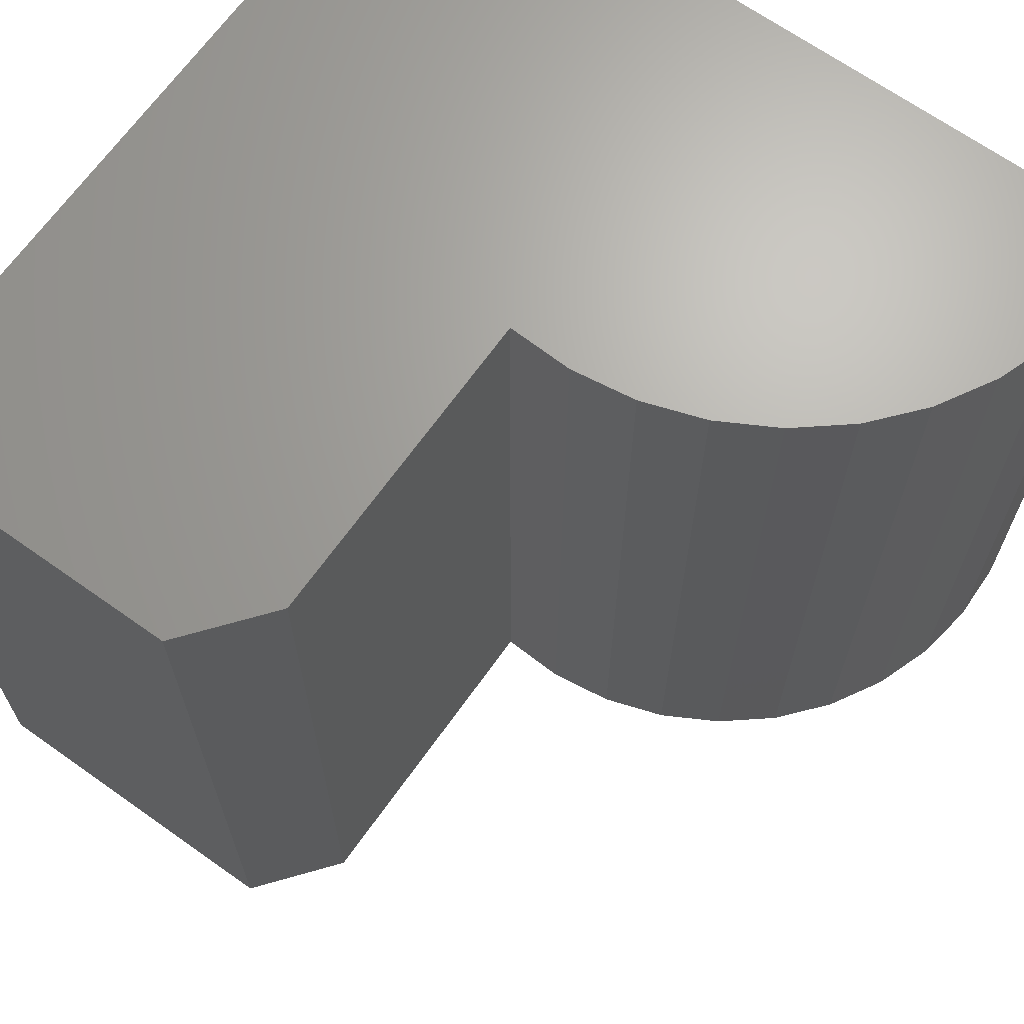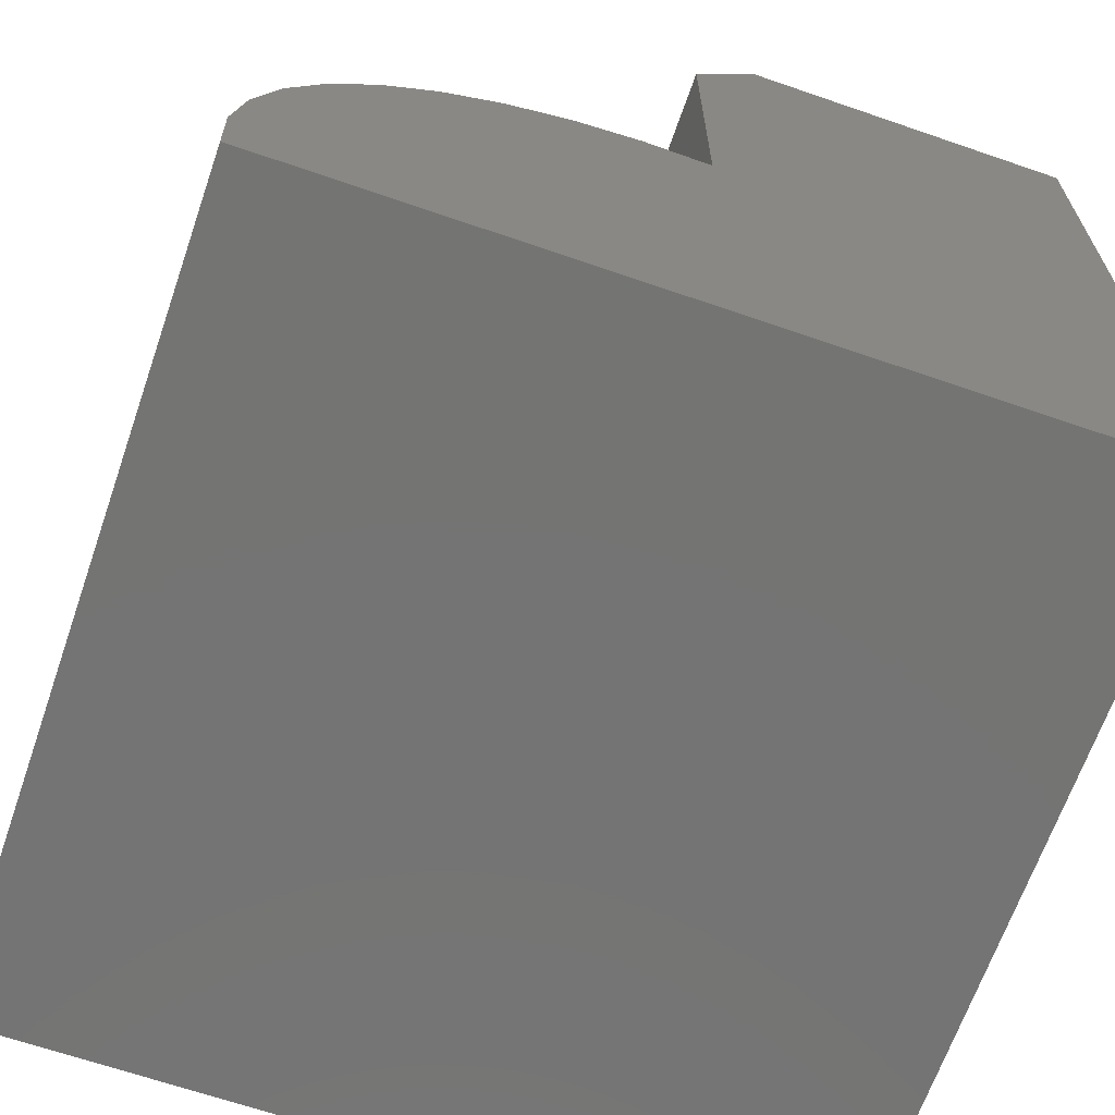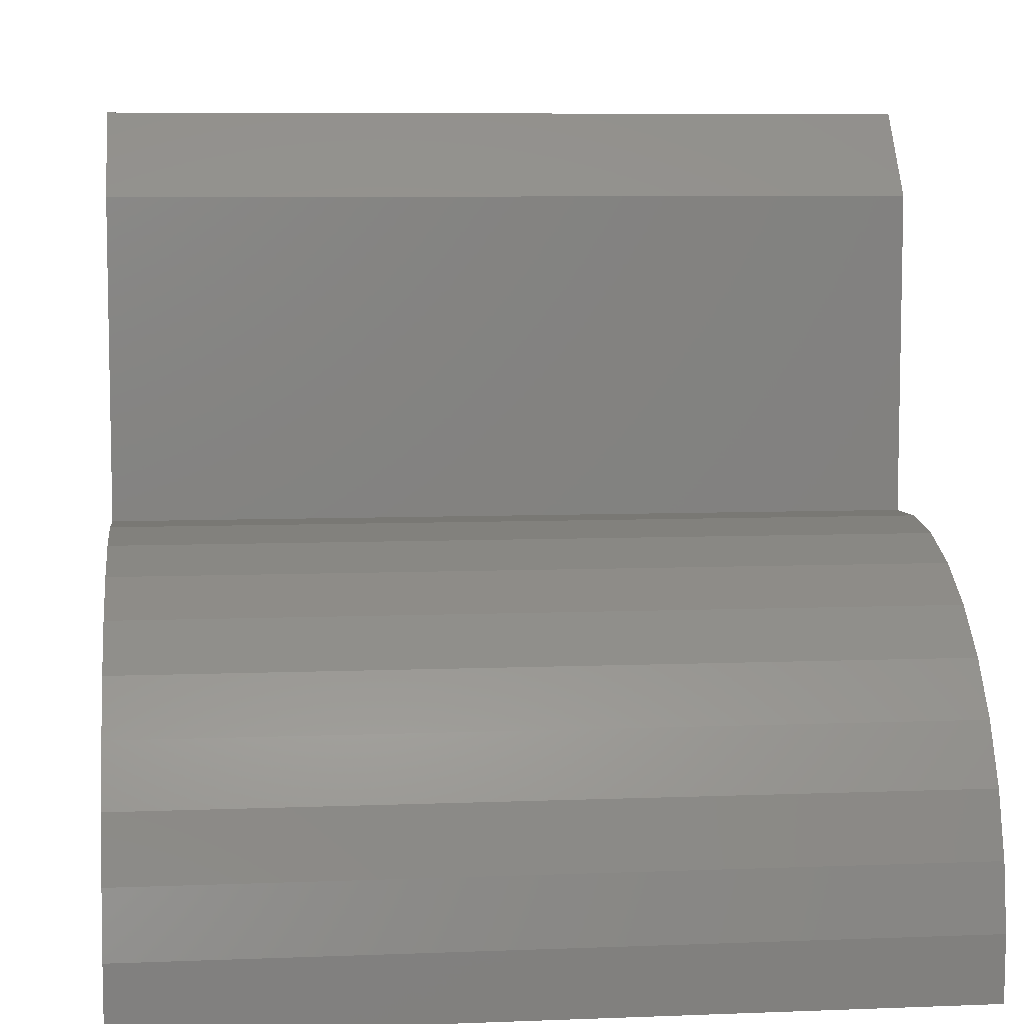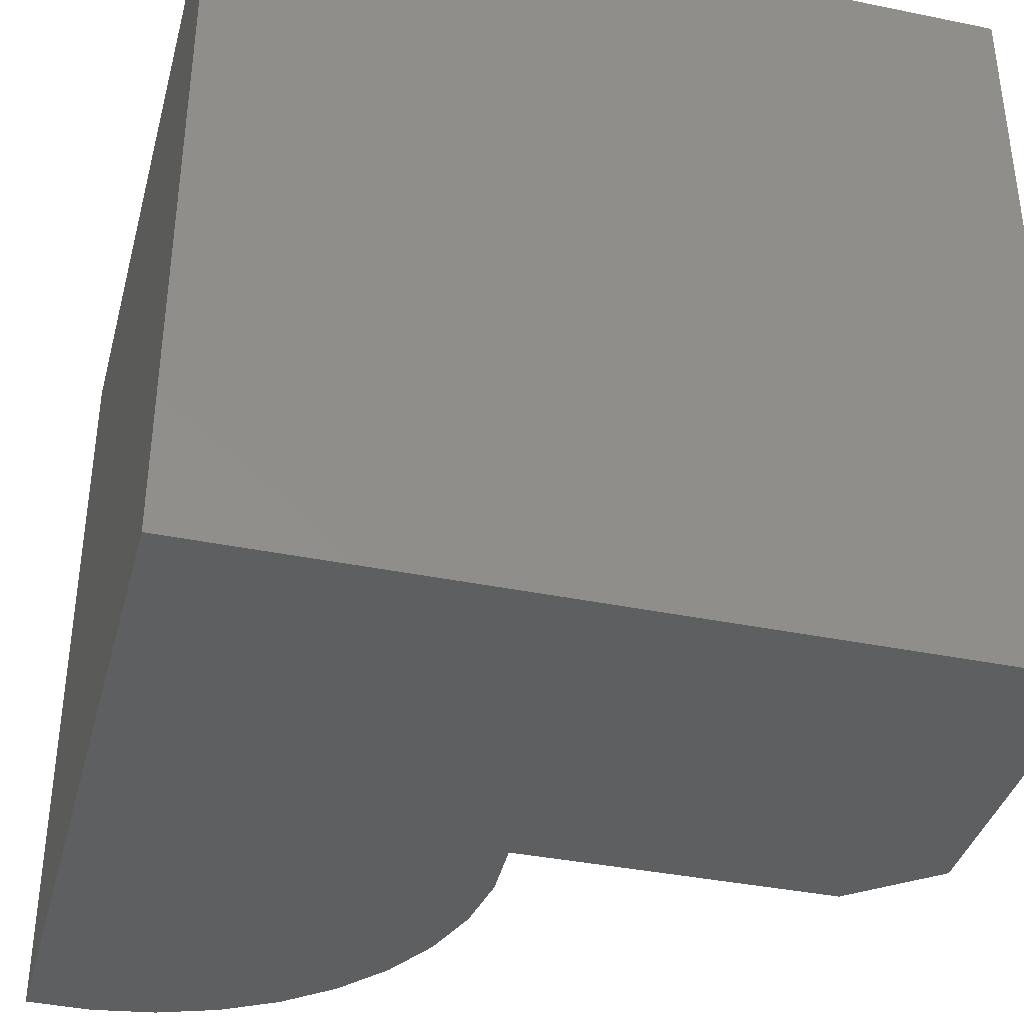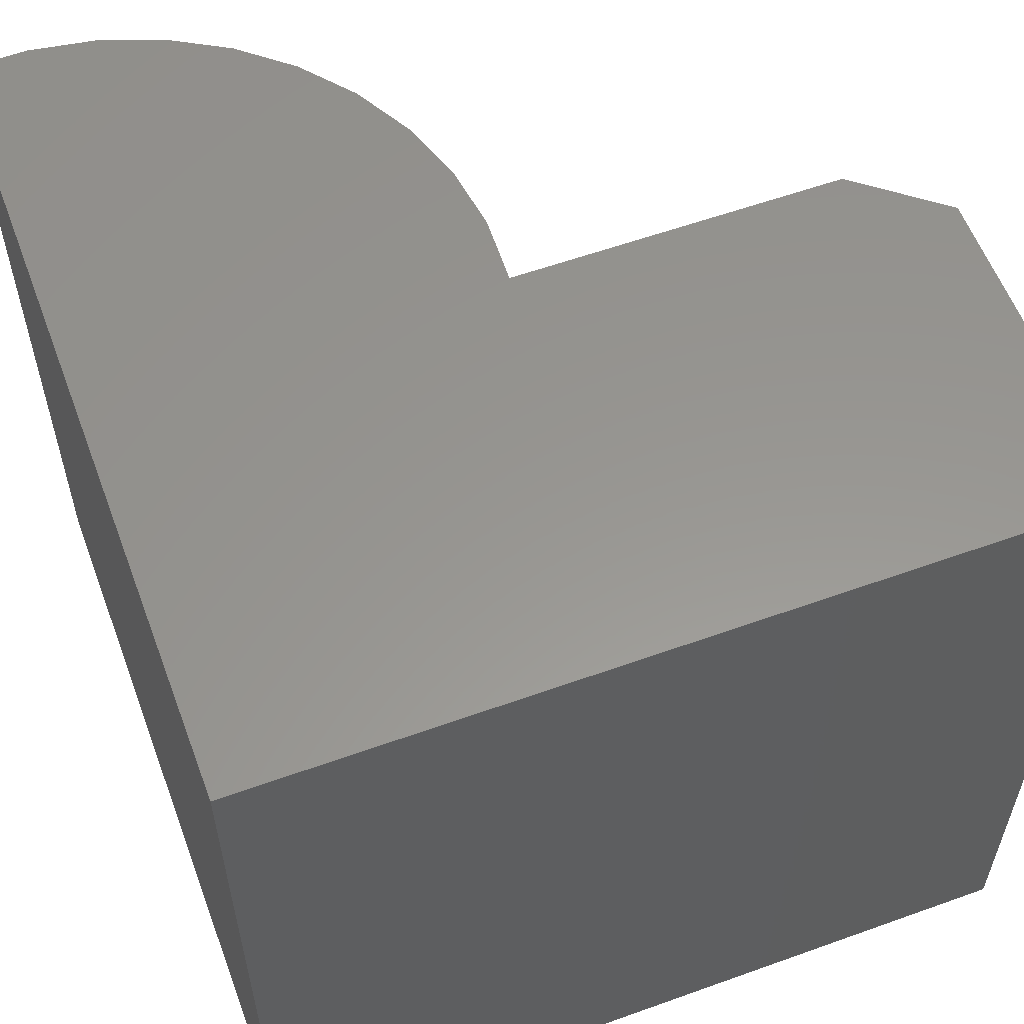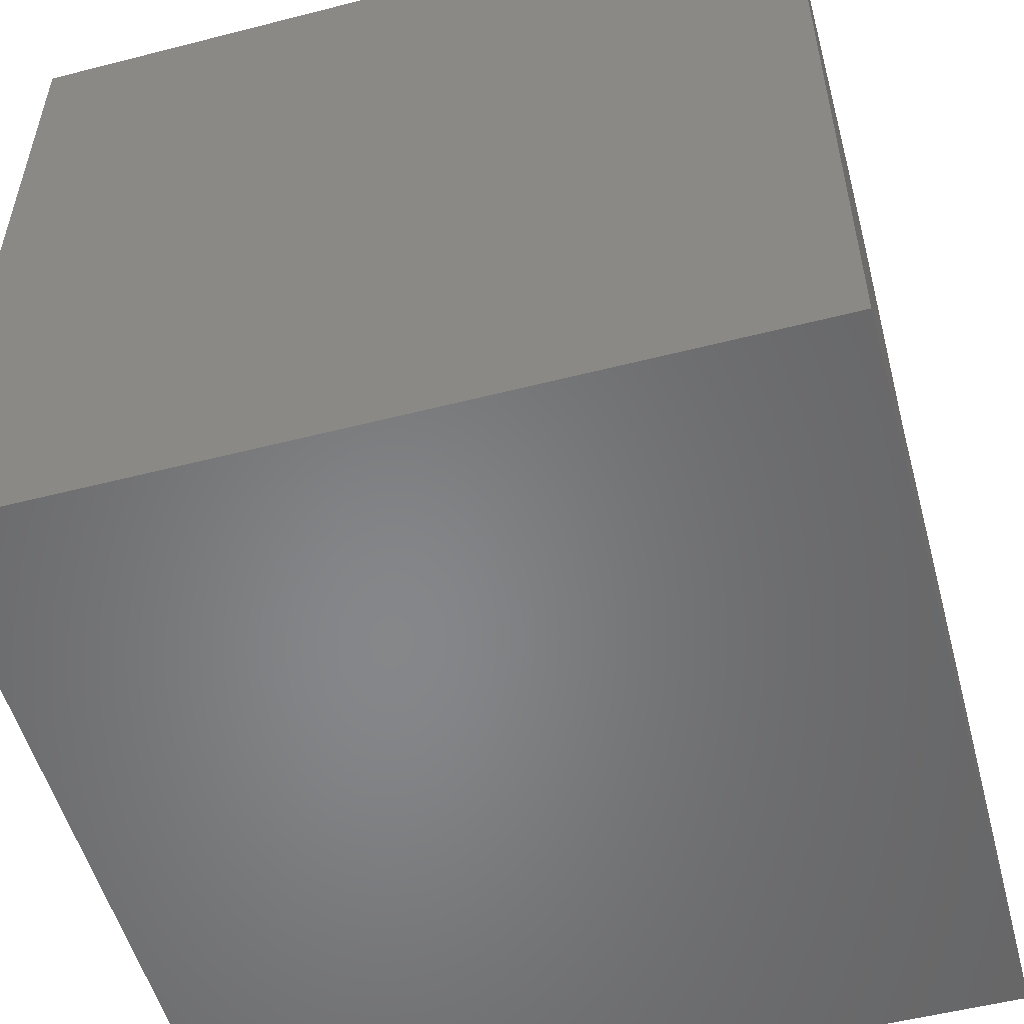
<metadata>
{"format":"stl","ext":"stl","renderer":"f3d","projection":"perspective","resolution":1024,"background":"white","views":[{"elev":67.2,"azim":35.4,"up":"+Y"},{"elev":-66.2,"azim":160.9,"up":"+Z"},{"elev":7.4,"azim":83.6,"up":"+Z"},{"elev":-37.9,"azim":-104.6,"up":"+Y"},{"elev":58.1,"azim":-110.4,"up":"+Y"},{"elev":-53.6,"azim":-74.7,"up":"+Z"}]}
</metadata>
<code>
# stl→obj: 30 verts, 56 faces
v 0.3711 -0.75 0.3711
v 0.4924 -0.75 0.3652
v 0.432 -0.75 0.3736
v 0.3086 -0.75 0.75
v 7.368e-17 -0.75 0.75
v 0.3711 -0.75 0.6719
v 0 -0.75 0
v 0.75 -0.75 -4.592e-17
v 0.7513 -0.75 0.061
v 0.7416 -0.75 0.1212
v 0.7211 -0.75 0.1787
v 0.6906 -0.75 0.2315
v 0.6511 -0.75 0.278
v 0.6038 -0.75 0.3166
v 0.5503 -0.75 0.3459
v 0.432 0 0.3736
v 0.4924 0 0.3652
v 0.3711 0 0.3711
v 0.3711 0 0.6719
v 7.368e-17 0 0.75
v 0.3086 0 0.75
v 0 0 0
v 0.5503 0 0.3459
v 0.6038 0 0.3166
v 0.6511 0 0.278
v 0.6906 0 0.2315
v 0.7211 0 0.1787
v 0.7416 0 0.1212
v 0.7513 0 0.061
v 0.75 0 -4.592e-17
f 1 2 3
f 4 5 6
f 7 8 9
f 7 9 10
f 7 10 11
f 7 11 12
f 7 12 13
f 7 13 14
f 7 14 15
f 7 15 2
f 7 2 1
f 7 1 6
f 7 6 5
f 16 17 18
f 19 20 21
f 22 20 19
f 22 19 18
f 22 18 17
f 22 17 23
f 22 23 24
f 22 24 25
f 22 25 26
f 22 26 27
f 22 27 28
f 22 28 29
f 22 29 30
f 21 20 4
f 4 20 5
f 18 19 1
f 1 19 6
f 6 19 4
f 4 19 21
f 20 22 5
f 5 22 7
f 18 1 16
f 16 1 3
f 16 3 17
f 17 3 2
f 17 2 23
f 23 2 15
f 23 15 24
f 24 15 14
f 24 14 25
f 25 14 13
f 25 13 26
f 26 13 12
f 26 12 27
f 27 12 11
f 27 11 28
f 28 11 10
f 28 10 29
f 29 10 9
f 29 9 30
f 30 9 8
f 22 30 7
f 7 30 8

</code>
